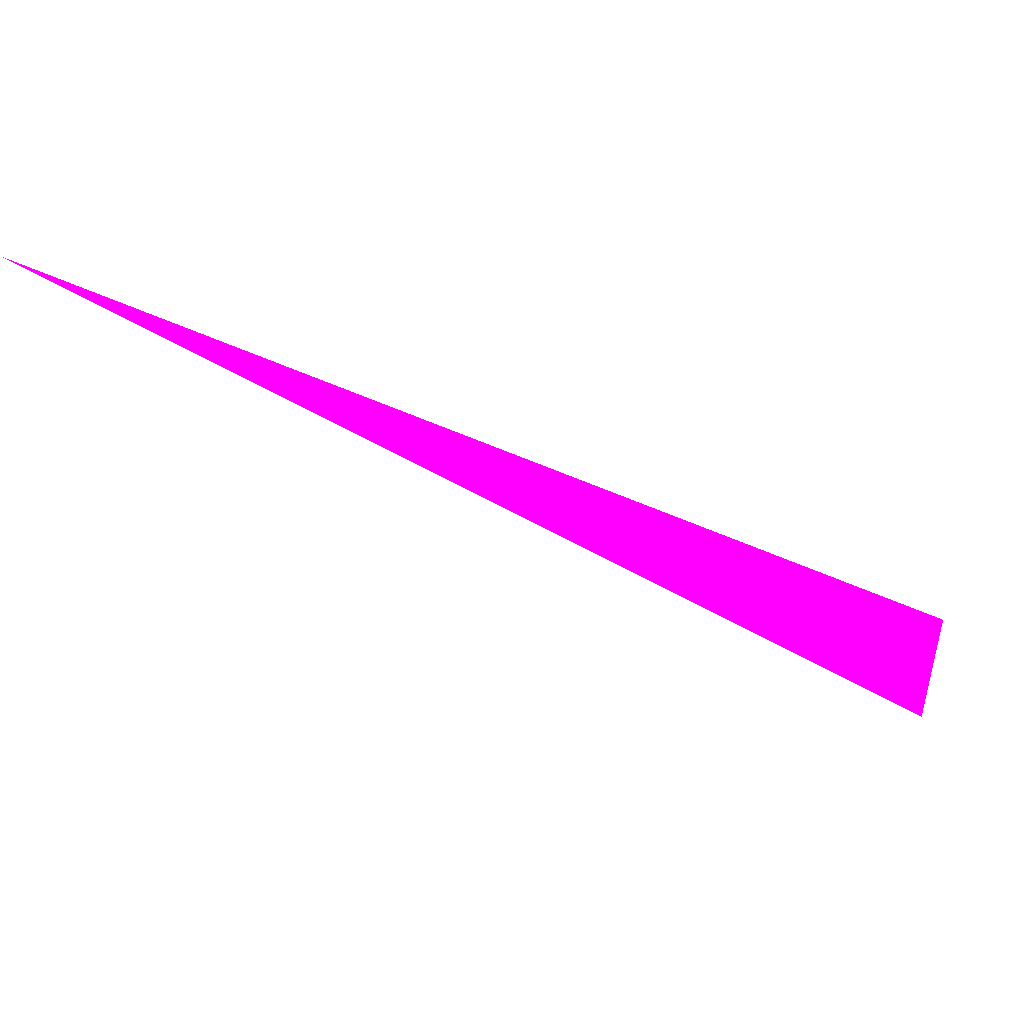
<metadata>
{"format":"obj","ext":"obj","renderer":"f3d","projection":"perspective","resolution":1024,"background":"white","views":[{"elev":-46.9,"azim":104.5,"up":"+Z"}]}
</metadata>
<code>
o geometry_0
v 6.125e+05 5.855e+06 648 1 0 1
v 6.125e+05 5.855e+06 648 1 0 1
v 6.125e+05 5.855e+06 648 1 0 1
f 1 3 2
f 1 2 3

</code>
